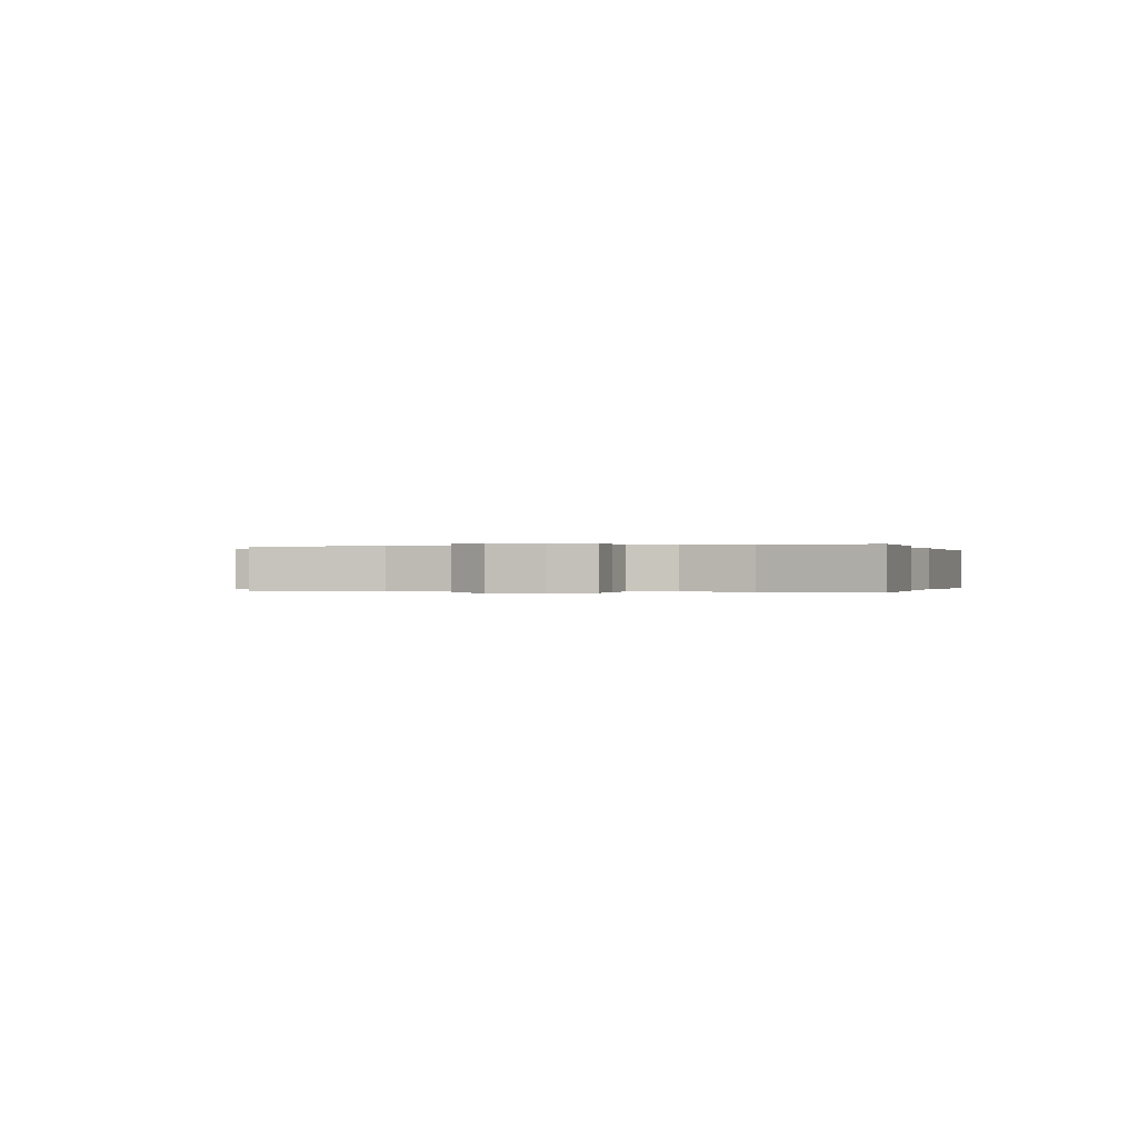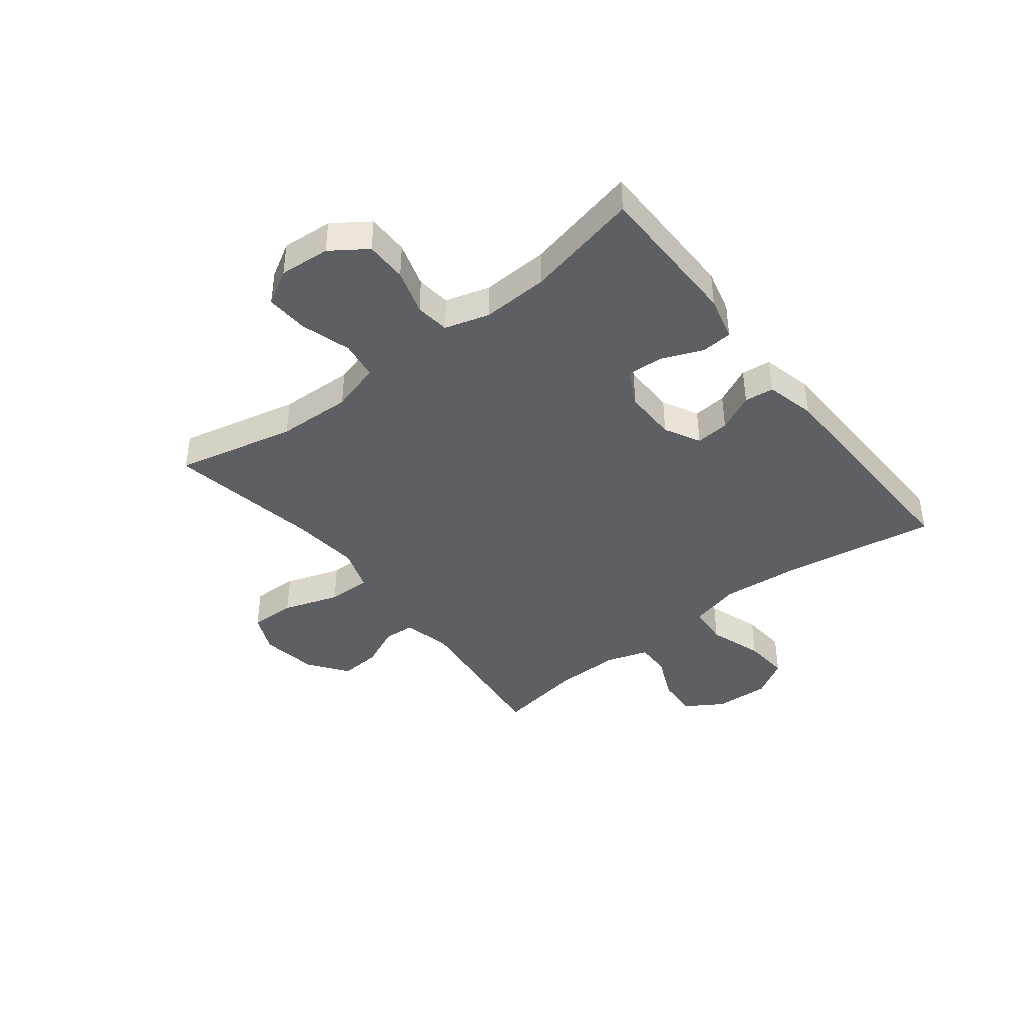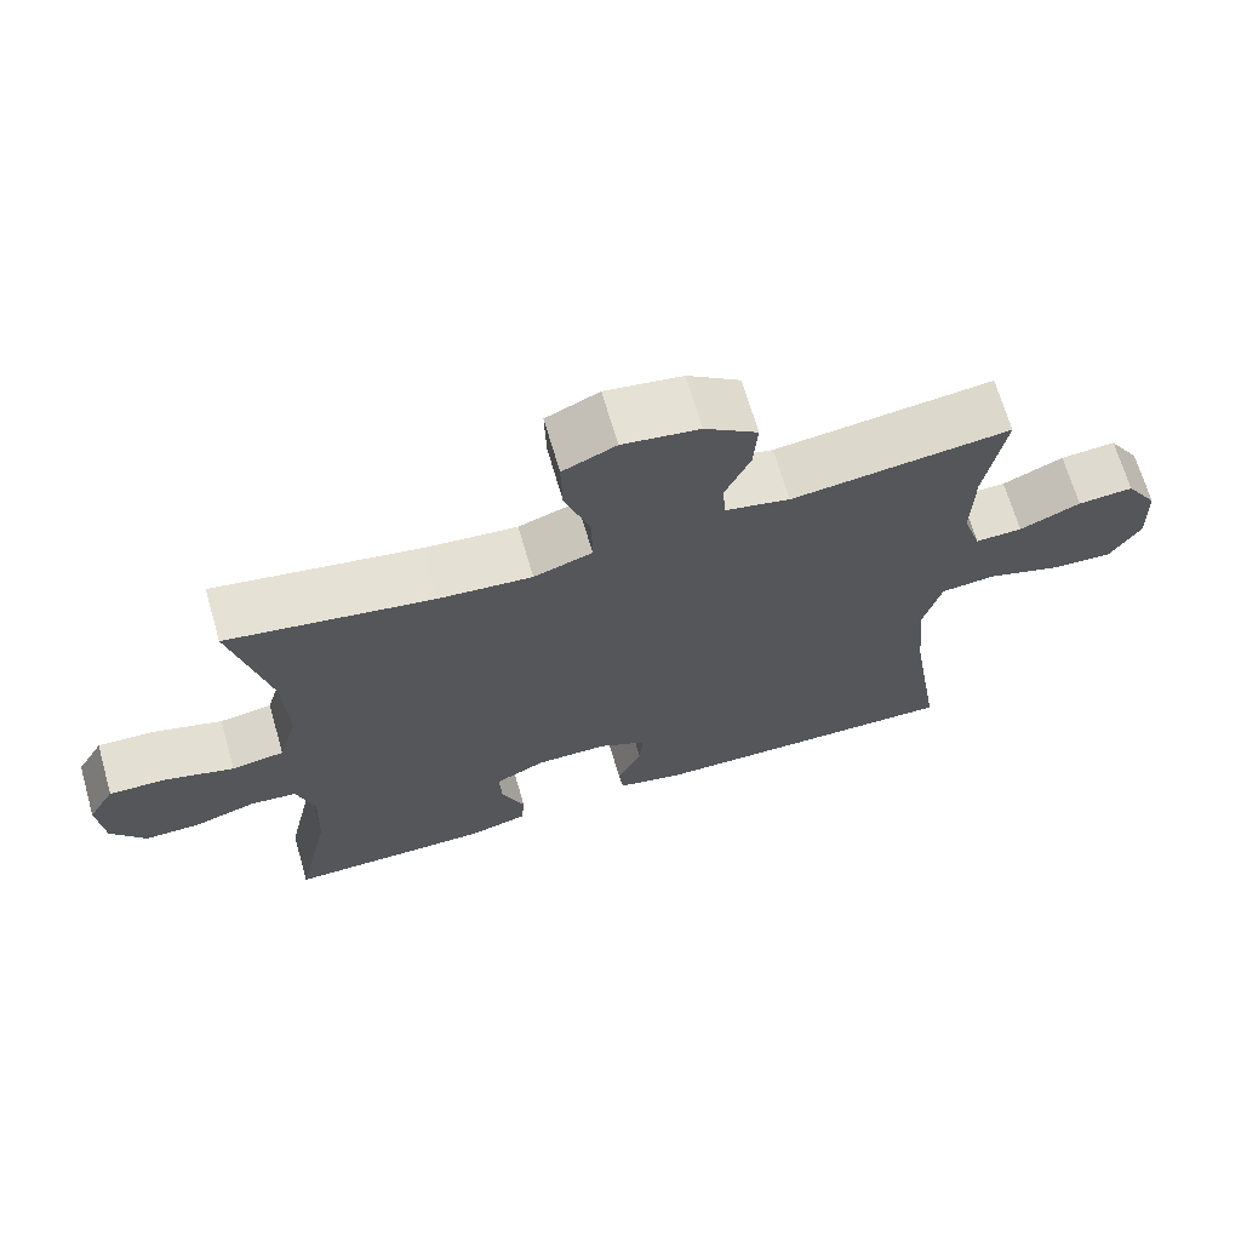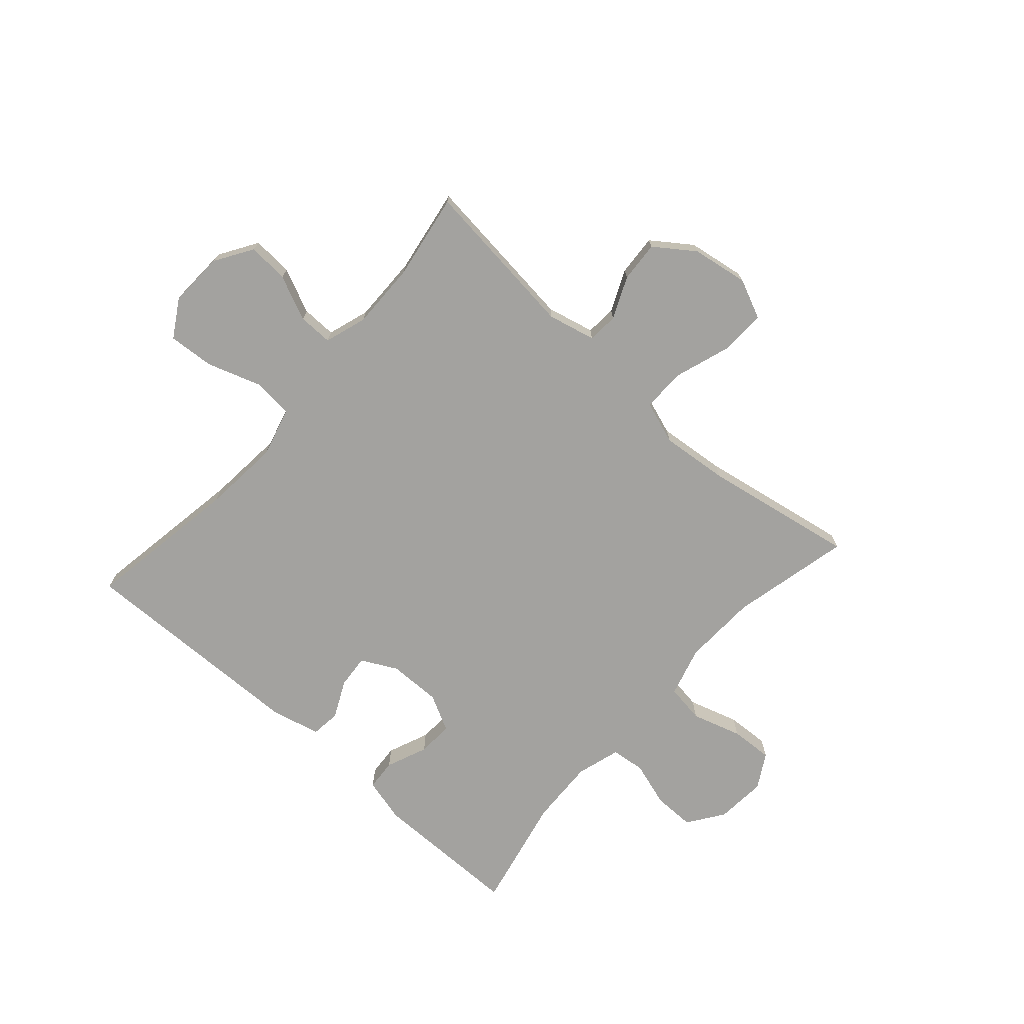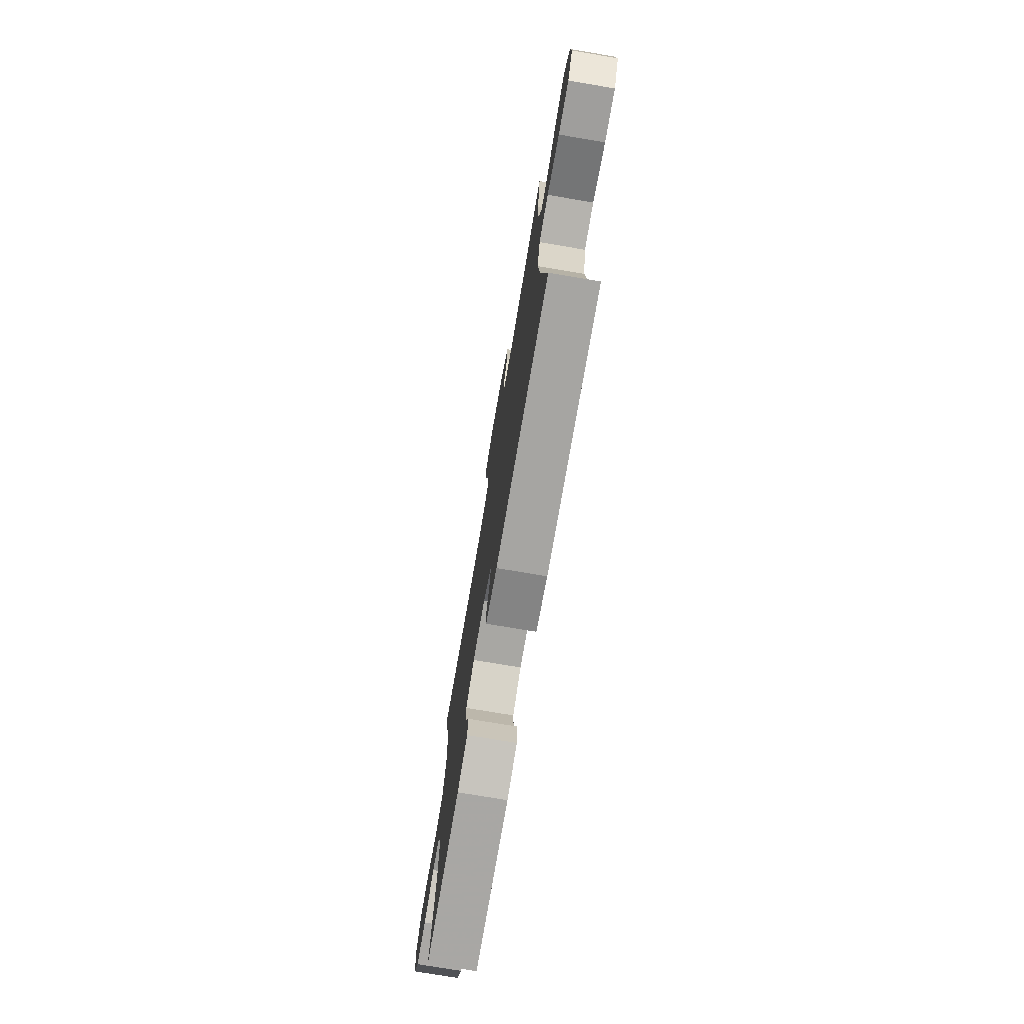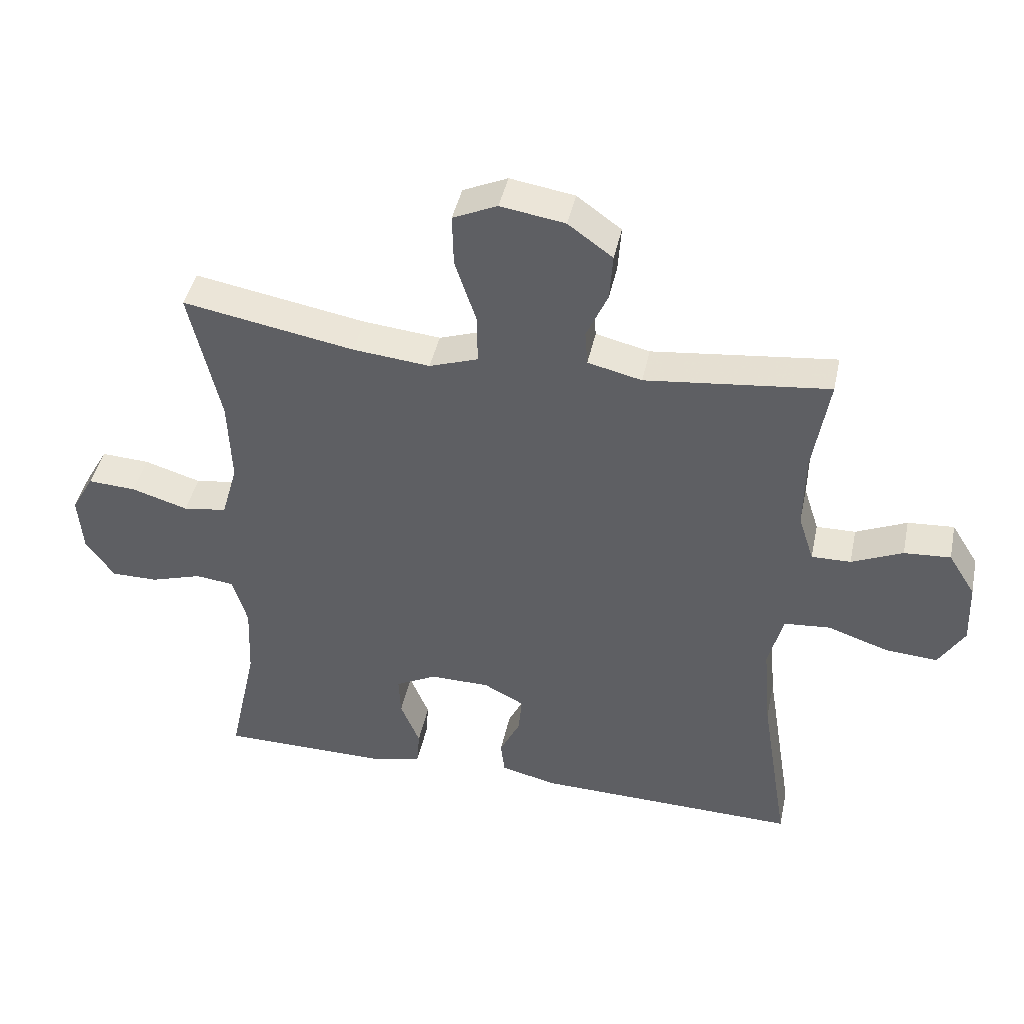
<metadata>
{"format":"obj","ext":"obj","renderer":"f3d","projection":"perspective","resolution":1024,"background":"white","views":[{"elev":-0.1,"azim":106.4,"up":"+Y"},{"elev":-41.3,"azim":128.0,"up":"+Y"},{"elev":68.3,"azim":163.8,"up":"+Z"},{"elev":-72.5,"azim":-41.7,"up":"+Y"},{"elev":-75.1,"azim":-99.6,"up":"+Z"},{"elev":43.1,"azim":-168.1,"up":"+Z"}]}
</metadata>
<code>
v -0.5 0.07 0.5
v -0.215 0.07 0.468
v -0.131 0.07 0.488
v -0.127 0.07 0.542
v -0.16 0.07 0.616
v -0.165 0.07 0.688
v -0.096 0.07 0.738
v 0.004 0.07 0.754
v 0.073 0.07 0.723
v 0.071 0.07 0.642
v 0.038 0.07 0.543
v 0.037 0.07 0.466
v 0.113 0.07 0.44
v 0.233 0.07 0.452
v 0.5 0.07 0.5
v 0.452 0.07 0.289
v 0.447 0.07 0.158
v 0.472 0.07 0.07
v 0.54 0.07 0.06
v 0.628 0.07 0.087
v 0.703 0.07 0.091
v 0.738 0.07 0.03
v 0.731 0.07 -0.059
v 0.687 0.07 -0.122
v 0.614 0.07 -0.122
v 0.534 0.07 -0.097
v 0.474 0.07 -0.104
v 0.451 0.07 -0.182
v 0.456 0.07 -0.299
v 0.5 0.07 -0.5
v 0.236 0.07 -0.502
v 0.158 0.07 -0.482
v 0.154 0.07 -0.427
v 0.184 0.07 -0.354
v 0.187 0.07 -0.291
v 0.123 0.07 -0.258
v 0.03 0.07 -0.259
v -0.033 0.07 -0.292
v -0.028 0.07 -0.351
v 0.004 0.07 -0.417
v -0.002 0.07 -0.469
v -0.089 0.07 -0.49
v -0.5 0.07 -0.5
v -0.456 0.07 -0.226
v -0.444 0.07 -0.09
v -0.467 0.07 -0.001
v -0.539 0.07 0.005
v -0.634 0.07 -0.027
v -0.715 0.07 -0.033
v -0.755 0.07 0.033
v -0.751 0.07 0.13
v -0.709 0.07 0.197
v -0.637 0.07 0.192
v -0.558 0.07 0.157
v -0.497 0.07 0.156
v -0.473 0.07 0.23
v -0.475 0.07 0.348
v -0.5 0 0.5
v -0.215 0 0.468
v -0.131 0 0.488
v -0.127 0 0.542
v -0.16 0 0.616
v -0.165 0 0.688
v -0.096 0 0.738
v 0.004 0 0.754
v 0.073 0 0.723
v 0.071 0 0.642
v 0.038 0 0.543
v 0.037 0 0.466
v 0.113 0 0.44
v 0.233 0 0.452
v 0.5 0 0.5
v 0.452 0 0.289
v 0.447 0 0.158
v 0.472 0 0.07
v 0.54 0 0.06
v 0.628 0 0.087
v 0.703 0 0.091
v 0.738 0 0.03
v 0.731 0 -0.059
v 0.687 0 -0.122
v 0.614 0 -0.122
v 0.534 0 -0.097
v 0.474 0 -0.104
v 0.451 0 -0.182
v 0.456 0 -0.299
v 0.5 0 -0.5
v 0.236 0 -0.502
v 0.158 0 -0.482
v 0.154 0 -0.427
v 0.184 0 -0.354
v 0.187 0 -0.291
v 0.123 0 -0.258
v 0.03 0 -0.259
v -0.033 0 -0.292
v -0.028 0 -0.351
v 0.004 0 -0.417
v -0.002 0 -0.469
v -0.089 0 -0.49
v -0.5 0 -0.5
v -0.456 0 -0.226
v -0.444 0 -0.09
v -0.467 0 -0.001
v -0.539 0 0.005
v -0.634 0 -0.027
v -0.715 0 -0.033
v -0.755 0 0.033
v -0.751 0 0.13
v -0.709 0 0.197
v -0.637 0 0.192
v -0.558 0 0.157
v -0.497 0 0.156
v -0.473 0 0.23
v -0.475 0 0.348
f 51 52 53 54
f 51 54 55
f 50 51 55
f 47 48 49 50
f 46 47 50 55
f 45 46 55 56
f 41 42 43 44
f 39 40 41 44
f 38 39 44 45
f 37 38 45 56
f 31 32 33 34
f 29 30 31 34
f 28 29 34 35
f 27 28 35 36
f 23 24 25 26
f 23 26 27
f 22 23 27
f 19 20 21 22
f 18 19 22 27
f 17 18 27 36
f 14 15 16
f 13 14 16 17
f 12 13 17 36
f 8 9 10 11
f 8 11 12
f 7 8 12
f 4 5 6 7
f 3 4 7 12
f 2 3 12 36
f 57 1 2 36
f 36 37 56 57
f 111 110 109 108
f 112 111 108
f 112 108 107
f 107 106 105 104
f 112 107 104 103
f 113 112 103 102
f 101 100 99 98
f 101 98 97 96
f 102 101 96 95
f 113 102 95 94
f 91 90 89 88
f 91 88 87 86
f 92 91 86 85
f 93 92 85 84
f 83 82 81 80
f 84 83 80
f 84 80 79
f 79 78 77 76
f 84 79 76 75
f 93 84 75 74
f 73 72 71
f 74 73 71 70
f 93 74 70 69
f 68 67 66 65
f 69 68 65
f 69 65 64
f 64 63 62 61
f 69 64 61 60
f 93 69 60 59
f 93 59 58 114
f 114 113 94 93
f 1 58 59 2
f 2 59 60 3
f 3 60 61 4
f 4 61 62 5
f 5 62 63 6
f 6 63 64 7
f 7 64 65 8
f 8 65 66 9
f 9 66 67 10
f 10 67 68 11
f 11 68 69 12
f 12 69 70 13
f 13 70 71 14
f 14 71 72 15
f 15 72 73 16
f 16 73 74 17
f 17 74 75 18
f 18 75 76 19
f 19 76 77 20
f 20 77 78 21
f 21 78 79 22
f 22 79 80 23
f 23 80 81 24
f 24 81 82 25
f 25 82 83 26
f 26 83 84 27
f 27 84 85 28
f 28 85 86 29
f 29 86 87 30
f 30 87 88 31
f 31 88 89 32
f 32 89 90 33
f 33 90 91 34
f 34 91 92 35
f 35 92 93 36
f 36 93 94 37
f 37 94 95 38
f 38 95 96 39
f 39 96 97 40
f 40 97 98 41
f 41 98 99 42
f 42 99 100 43
f 43 100 101 44
f 44 101 102 45
f 45 102 103 46
f 46 103 104 47
f 47 104 105 48
f 48 105 106 49
f 49 106 107 50
f 50 107 108 51
f 51 108 109 52
f 52 109 110 53
f 53 110 111 54
f 54 111 112 55
f 55 112 113 56
f 56 113 114 57
f 57 114 58 1

</code>
